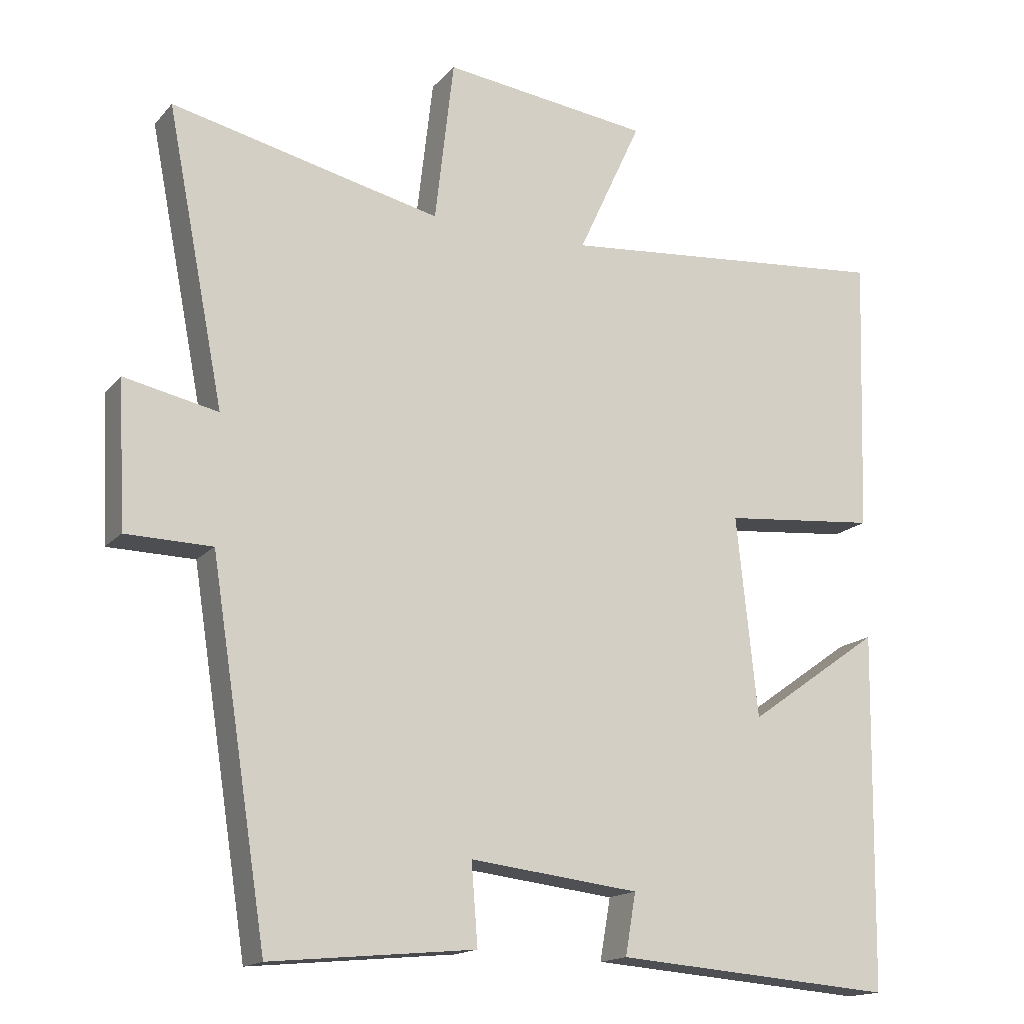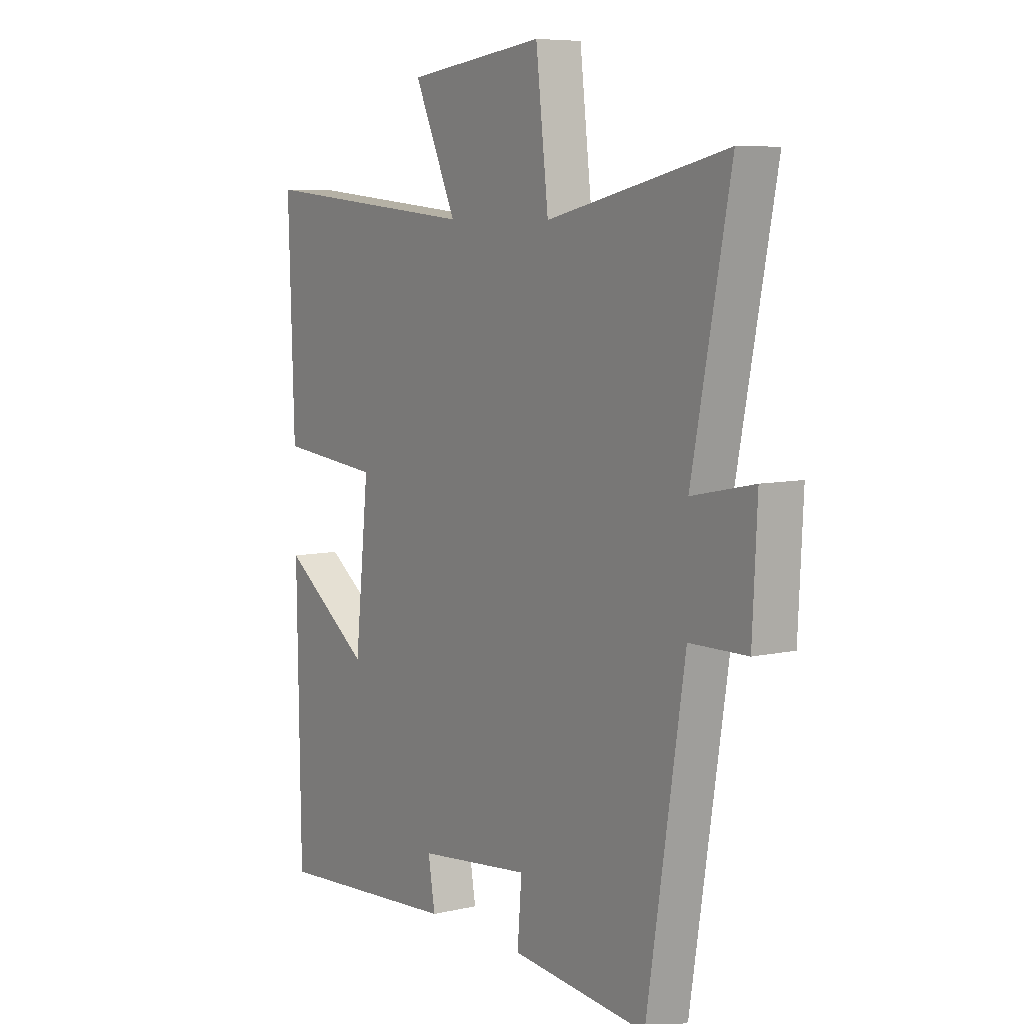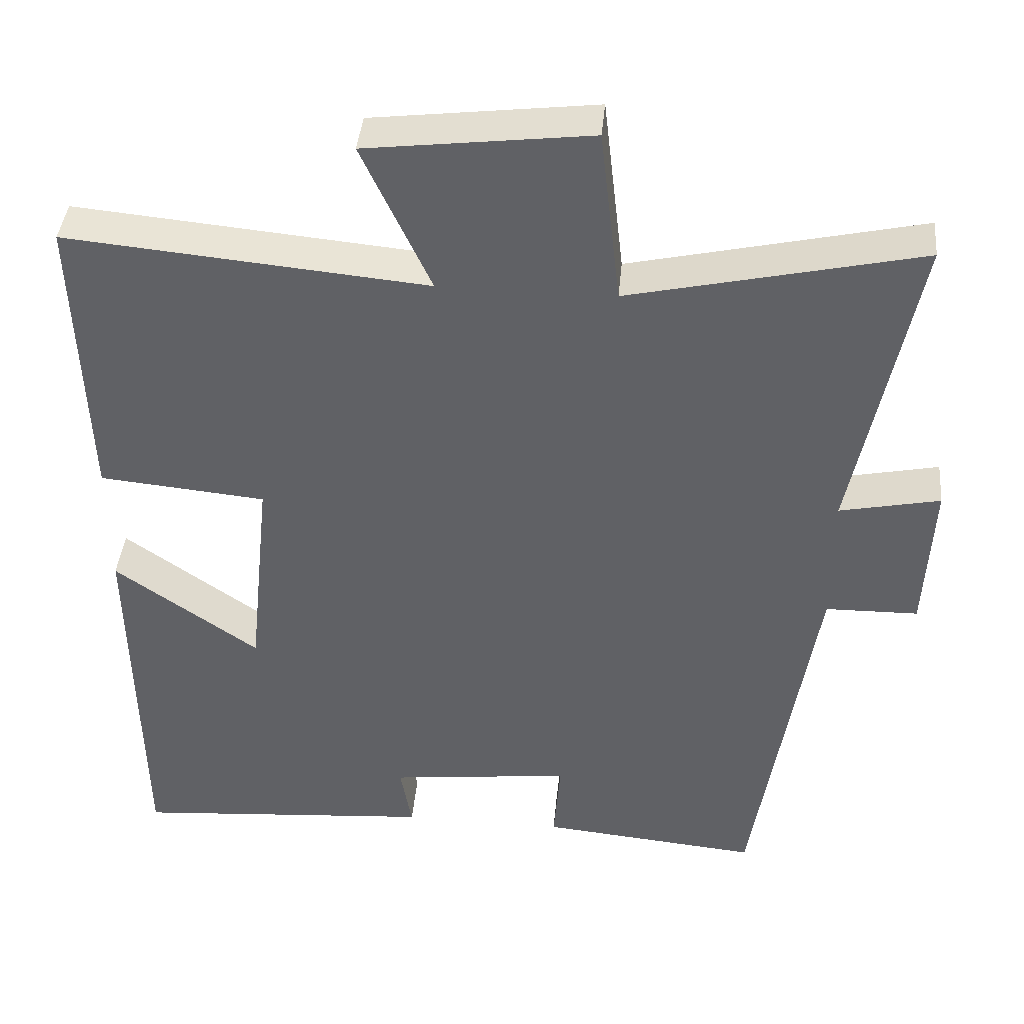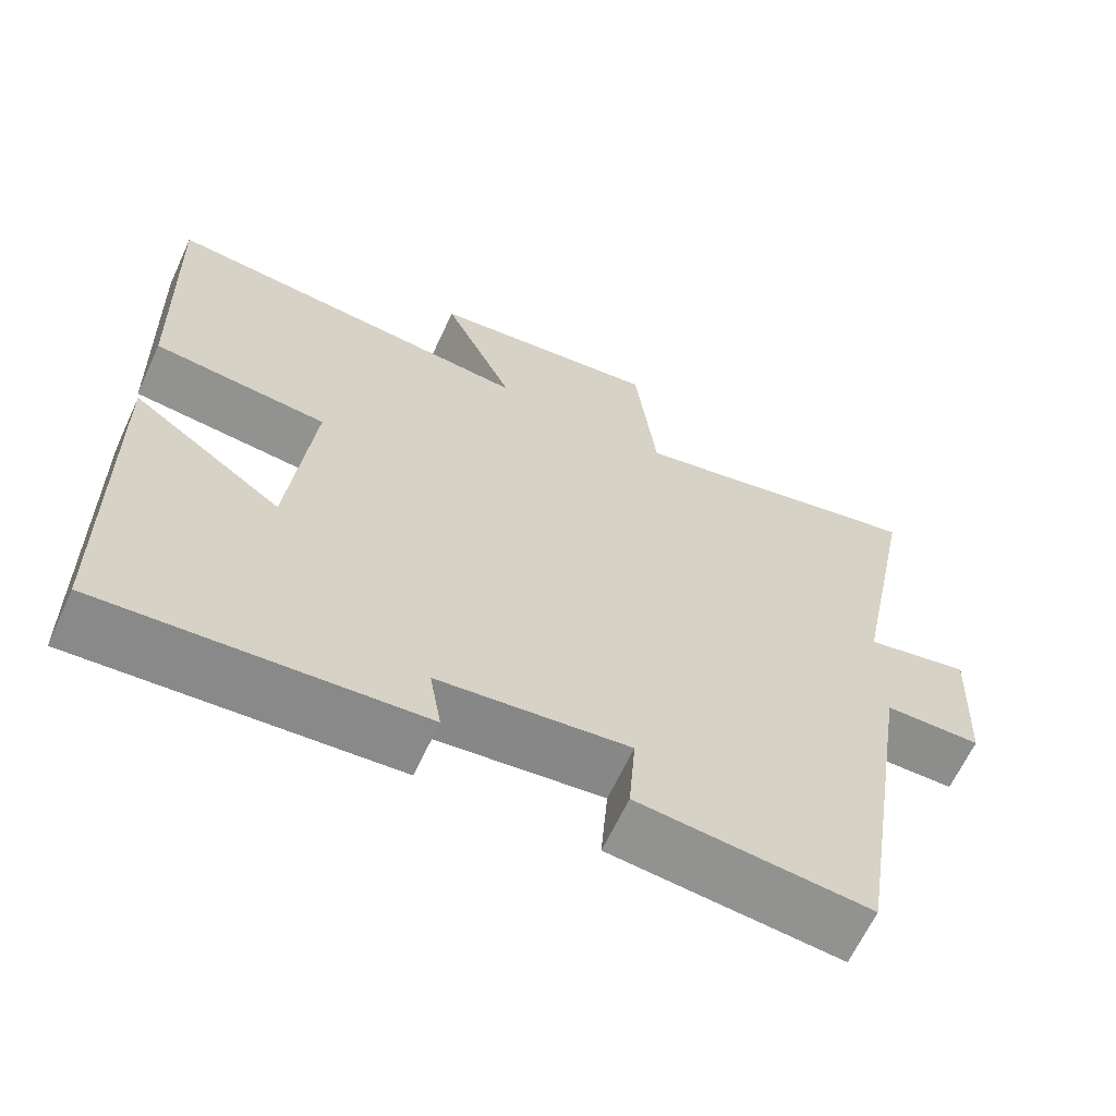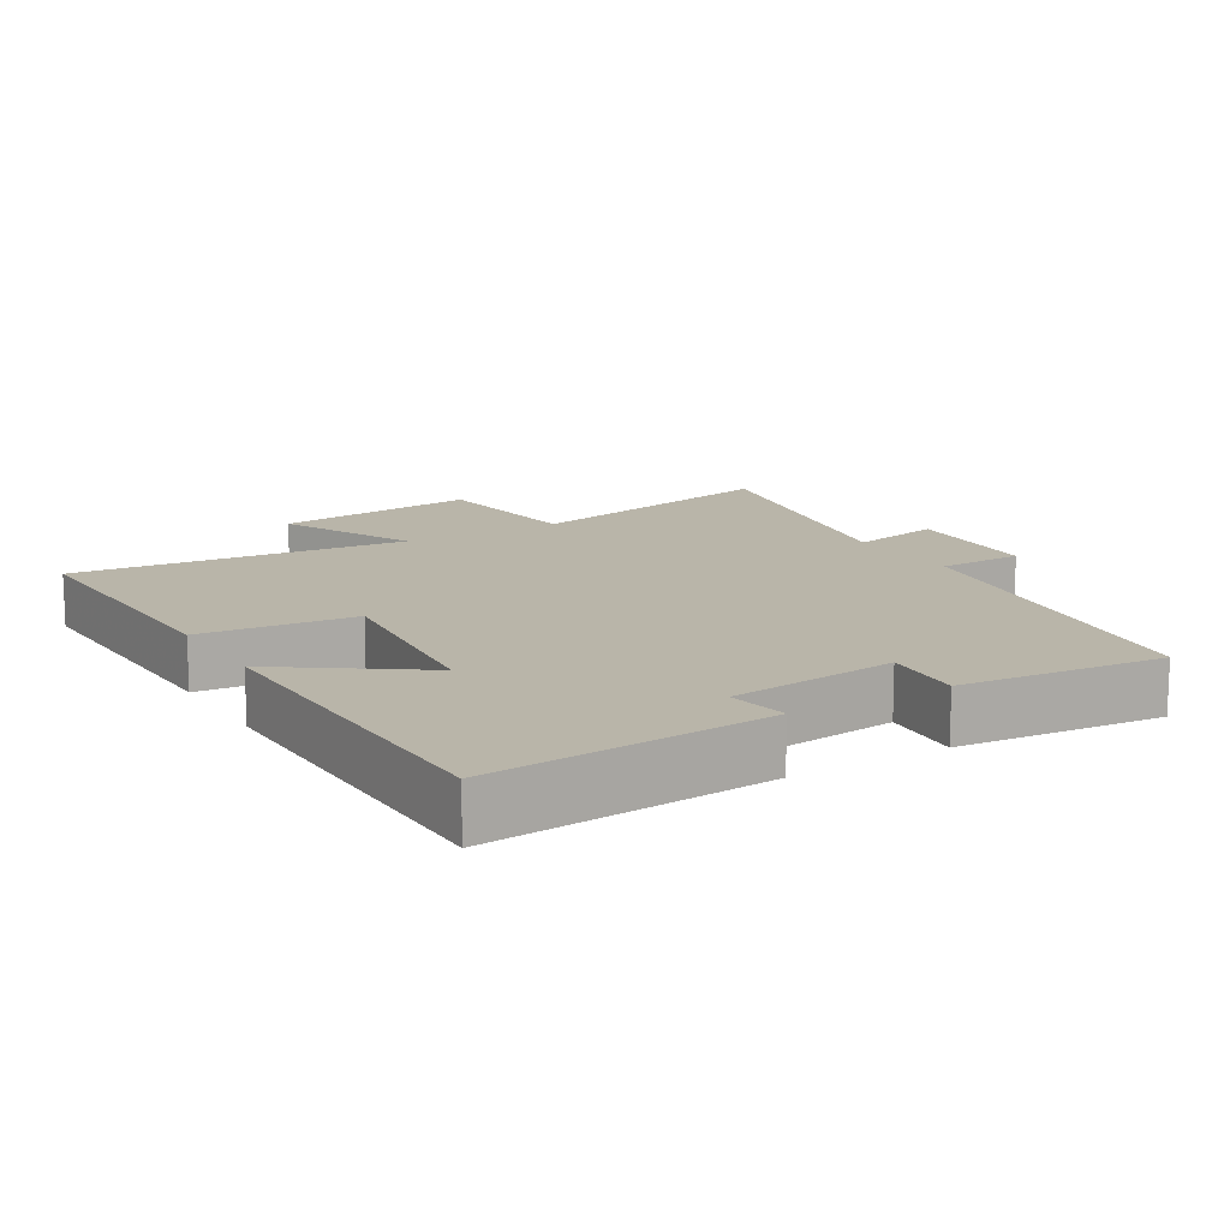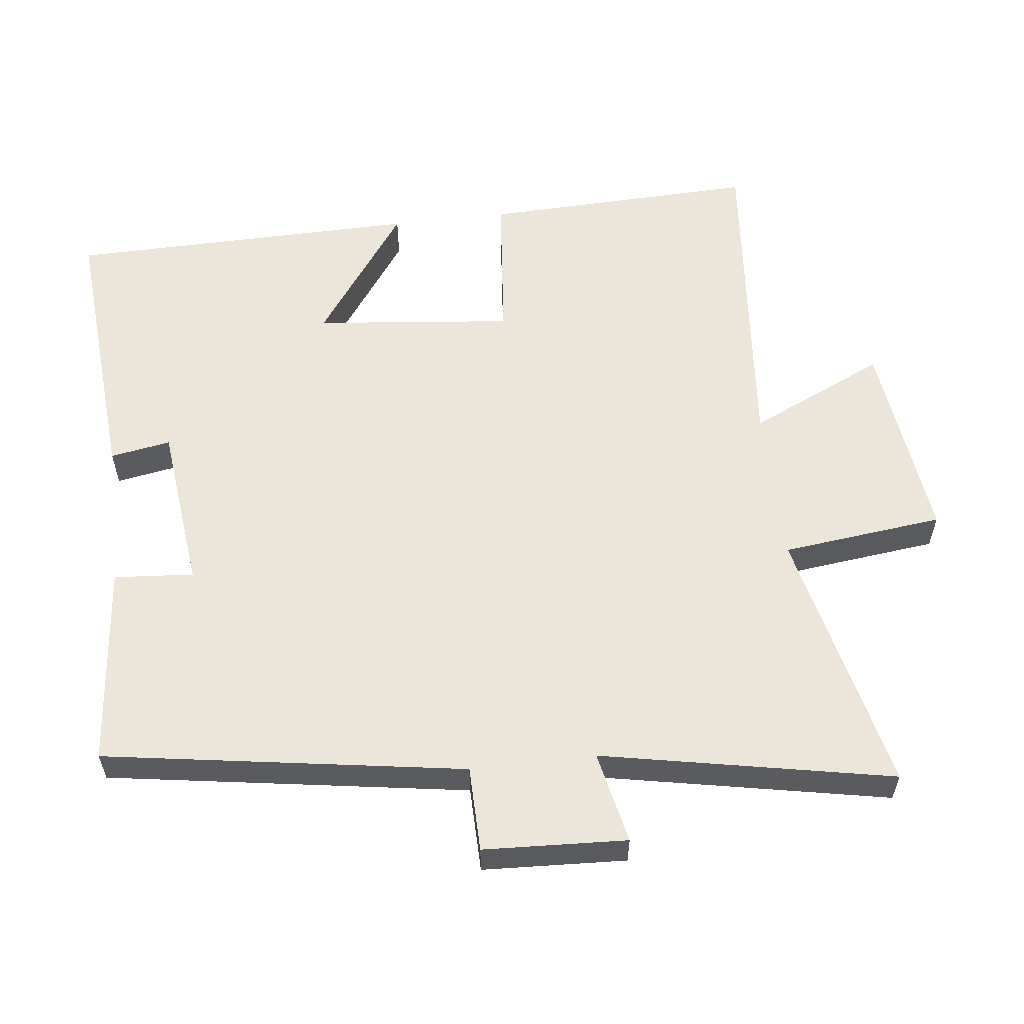
<metadata>
{"format":"obj","ext":"obj","renderer":"f3d","projection":"perspective","resolution":1024,"background":"white","views":[{"elev":-16.1,"azim":-26.7,"up":"+Z"},{"elev":7.2,"azim":-123.5,"up":"+Z"},{"elev":41.0,"azim":-174.7,"up":"+Z"},{"elev":-64.7,"azim":155.1,"up":"+Z"},{"elev":13.4,"azim":149.0,"up":"+Y"},{"elev":57.6,"azim":-96.7,"up":"+Y"}]}
</metadata>
<code>
v 0.492 0.07 -0.531
v 0.091 0.07 -0.5
v 0.106 0.07 -0.413
v -0.136 0.07 -0.385
v -0.127 0.07 -0.5
v -0.419 0.07 -0.528
v -0.5 0.07 -0.011
v -0.623 0.07 -0.009
v -0.633 0.07 0.197
v -0.5 0.07 0.169
v -0.582 0.07 0.587
v -0.197 0.07 0.5
v -0.17 0.07 0.733
v 0.126 0.07 0.697
v 0.035 0.07 0.5
v 0.513 0.07 0.544
v 0.5 0.07 0.148
v 0.279 0.07 0.127
v 0.309 0.07 -0.159
v 0.5 0.07 -0.024
v 0.492 0 -0.531
v 0.091 0 -0.5
v 0.106 0 -0.413
v -0.136 0 -0.385
v -0.127 0 -0.5
v -0.419 0 -0.528
v -0.5 0 -0.011
v -0.623 0 -0.009
v -0.633 0 0.197
v -0.5 0 0.169
v -0.582 0 0.587
v -0.197 0 0.5
v -0.17 0 0.733
v 0.126 0 0.697
v 0.035 0 0.5
v 0.513 0 0.544
v 0.5 0 0.148
v 0.279 0 0.127
v 0.309 0 -0.159
v 0.5 0 -0.024
f 1 2 3
f 20 1 3
f 19 20 3
f 18 19 3 4
f 15 16 17 18
f 15 18 4
f 12 13 14 15
f 12 15 4
f 10 11 12 4
f 7 8 9 10
f 6 7 10
f 5 6 10
f 4 5 10
f 23 22 21
f 23 21 40
f 23 40 39
f 24 23 39 38
f 38 37 36 35
f 24 38 35
f 35 34 33 32
f 24 35 32
f 24 32 31 30
f 30 29 28 27
f 30 27 26
f 30 26 25
f 30 25 24
f 1 21 22 2
f 2 22 23 3
f 3 23 24 4
f 4 24 25 5
f 5 25 26 6
f 6 26 27 7
f 7 27 28 8
f 8 28 29 9
f 9 29 30 10
f 10 30 31 11
f 11 31 32 12
f 12 32 33 13
f 13 33 34 14
f 14 34 35 15
f 15 35 36 16
f 16 36 37 17
f 17 37 38 18
f 18 38 39 19
f 19 39 40 20
f 20 40 21 1

</code>
